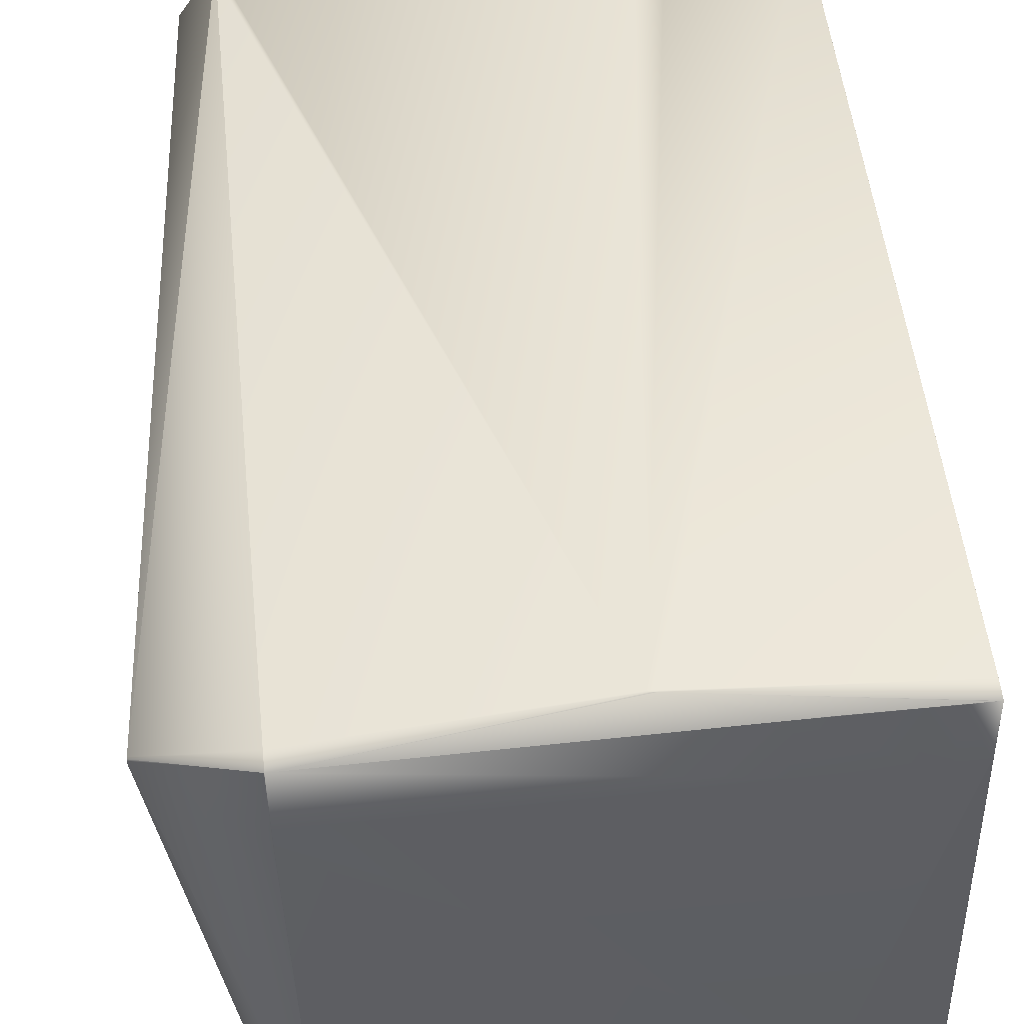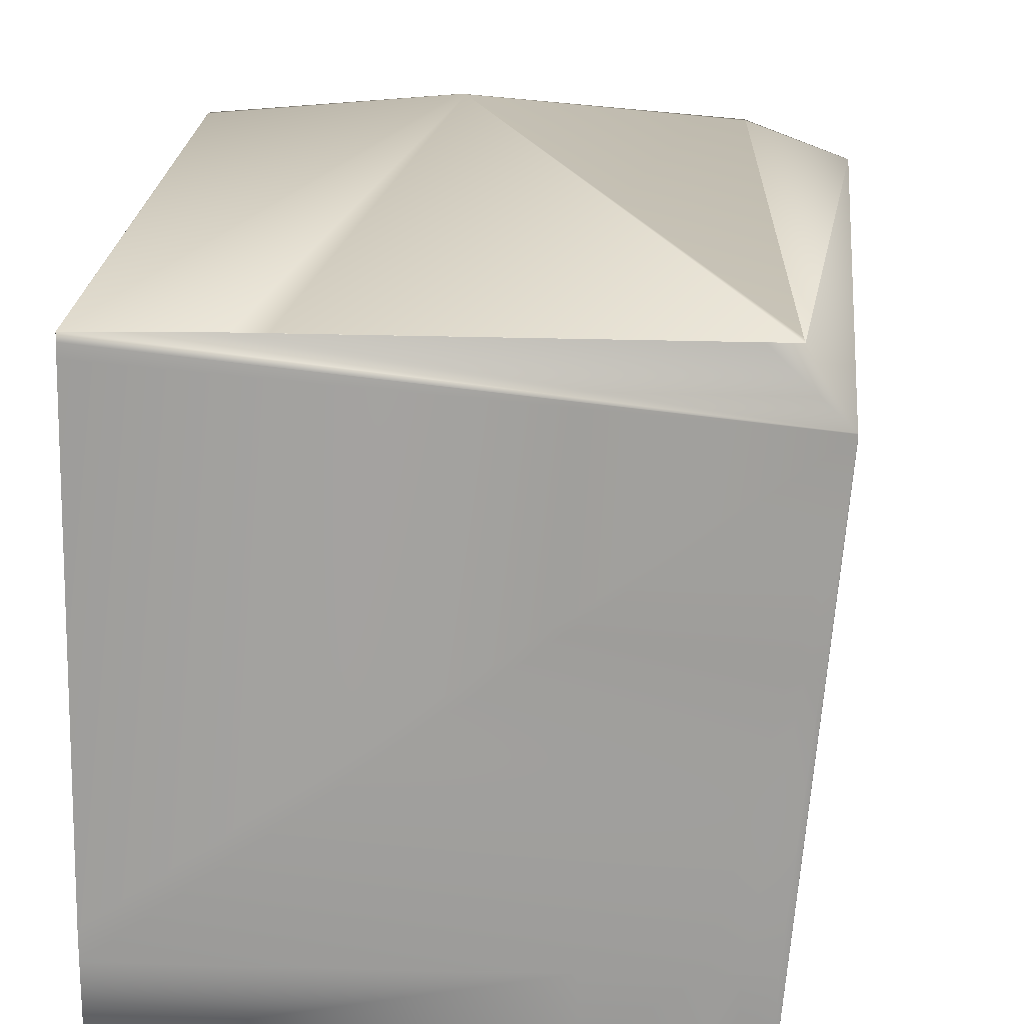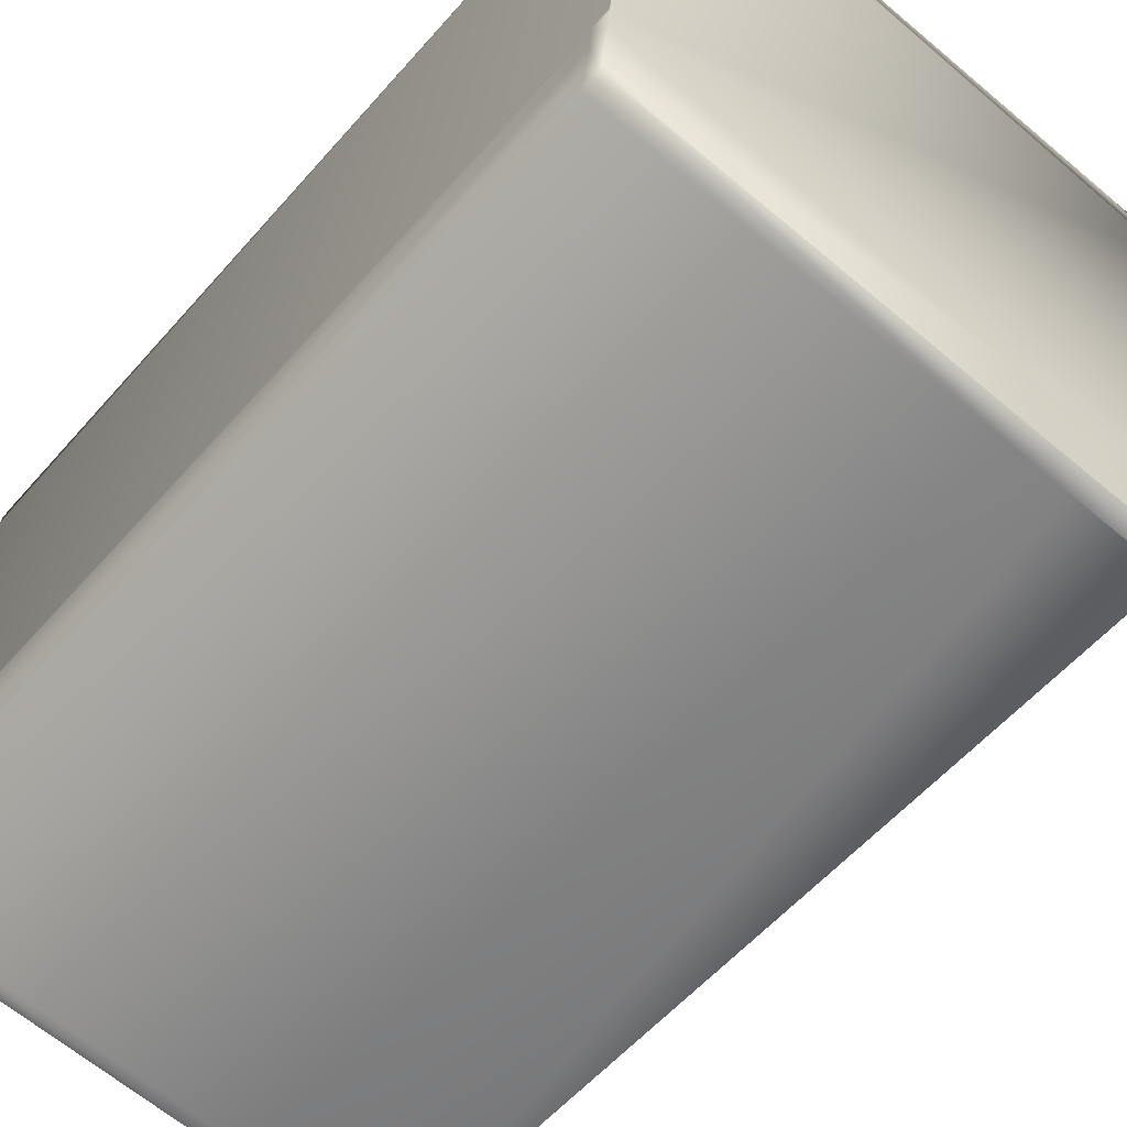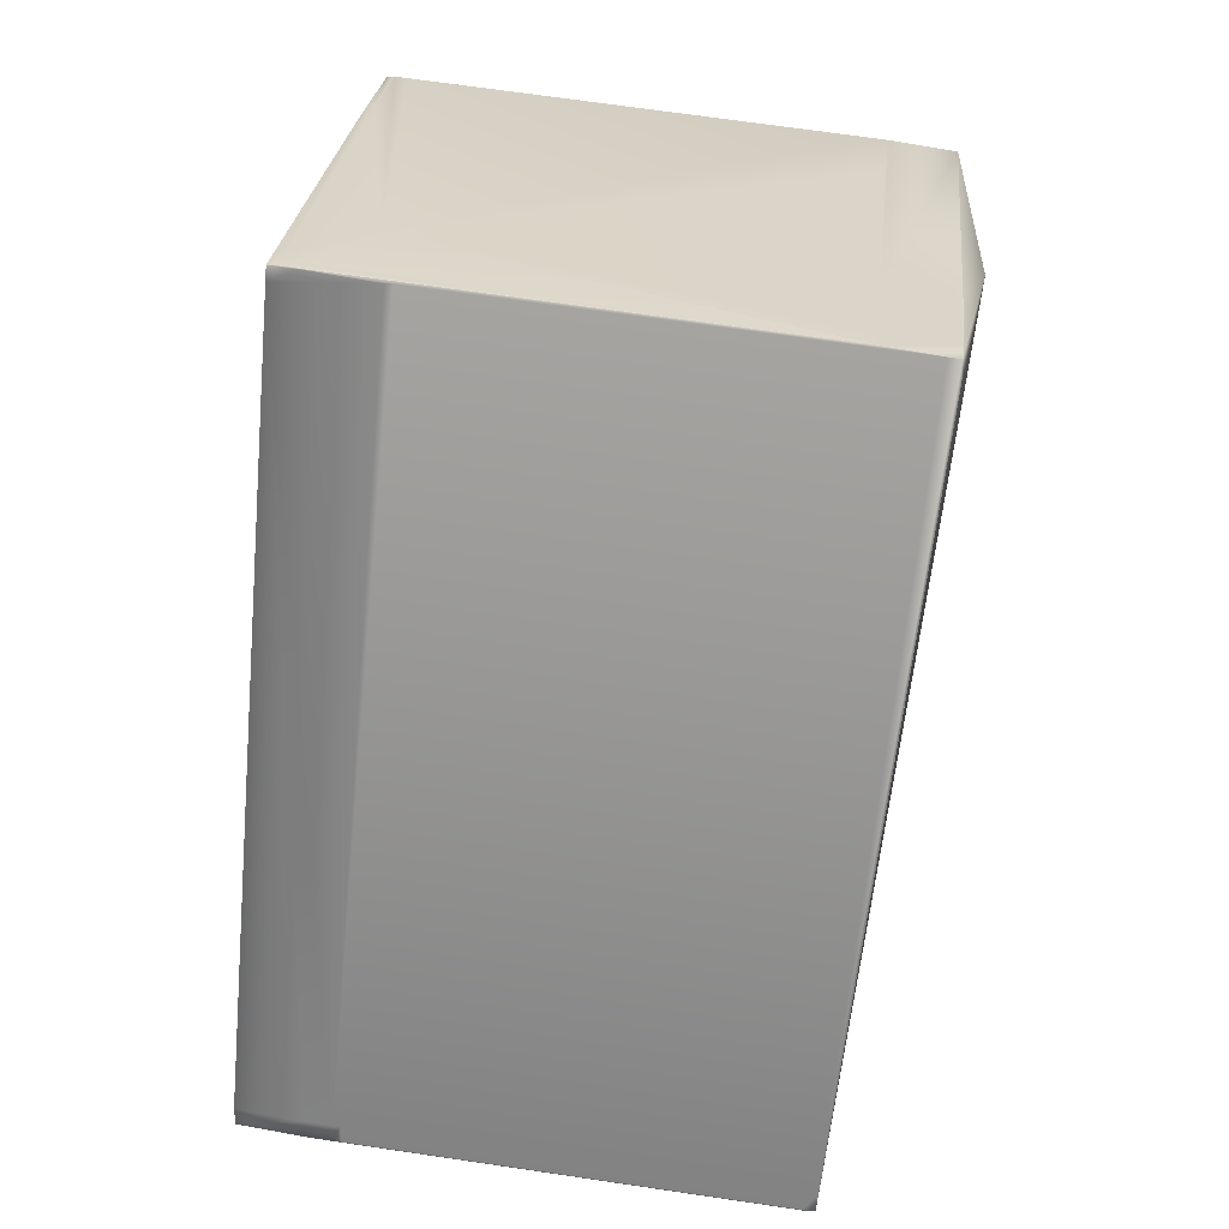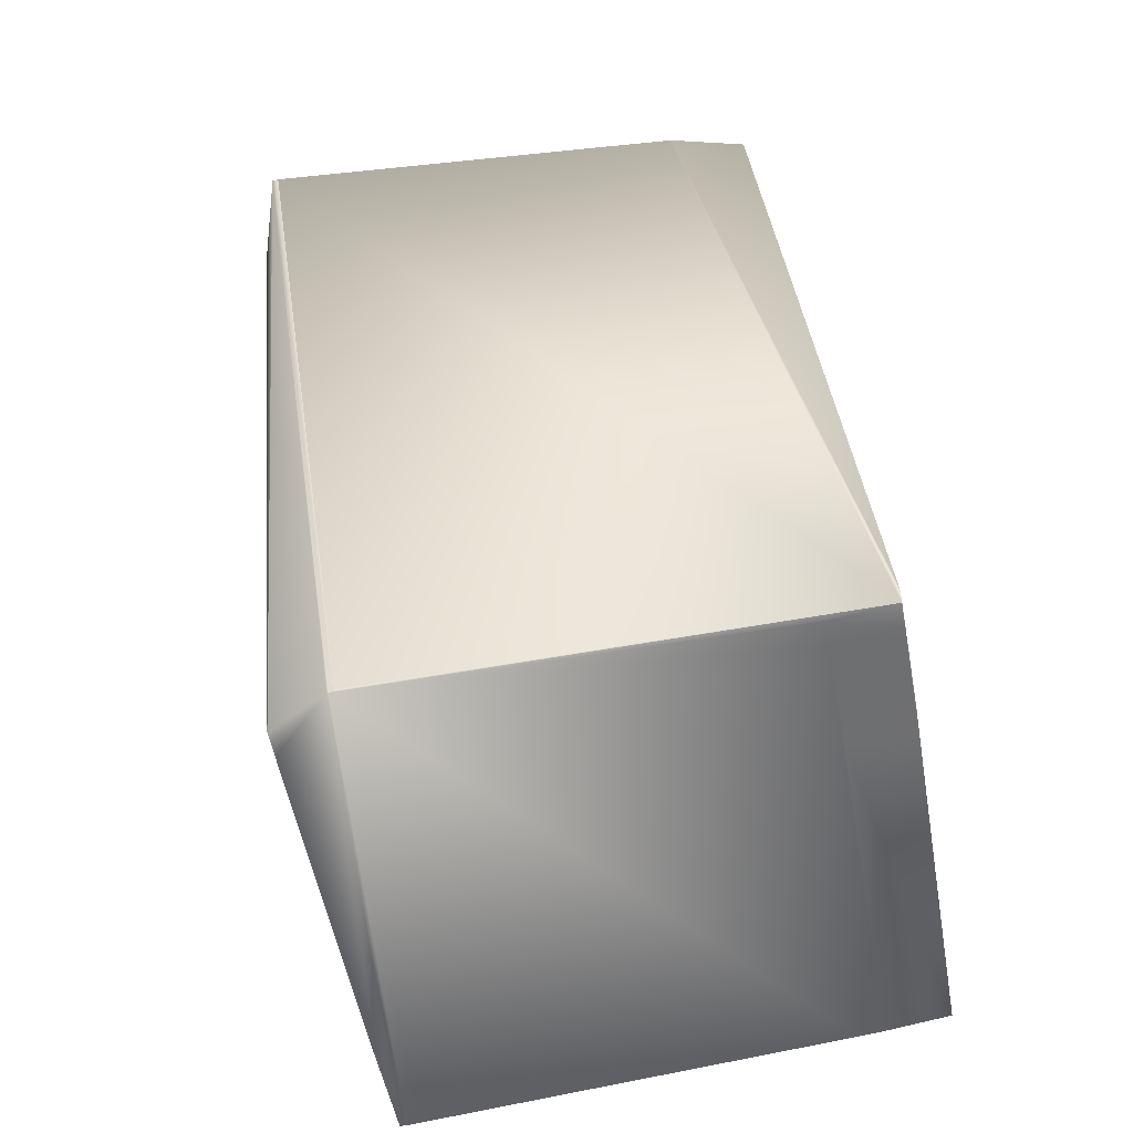
<metadata>
{"format":"obj","ext":"obj","renderer":"f3d","projection":"perspective","resolution":1024,"background":"white","views":[{"elev":55.7,"azim":172.7,"up":"+Z"},{"elev":12.4,"azim":0.2,"up":"+Z"},{"elev":-63.1,"azim":-41.7,"up":"+Z"},{"elev":29.2,"azim":-83.2,"up":"+Y"},{"elev":-54.0,"azim":100.8,"up":"+Y"}]}
</metadata>
<code>
v -0.02464 0.5084 0.9174
v -0.02311 0.5082 0.9174
v -0.02306 0.5088 0.9175
v -0.02458 0.509 0.9175
v -0.09224 0.5112 0.912
v -0.09788 0.2755 0.8891
v -0.02234 0.5082 0.9174
v -0.02228 0.5088 0.9175
v 0.08028 0.5007 0.8991
v 0.05808 0.2708 0.8685
v 0.05808 0.2708 0.8683
v 0.08027 0.5007 0.8996
v 0.08026 0.5005 0.9007
v 0.08034 0.5013 0.8992
v 0.08033 0.5013 0.8996
v 0.08028 0.5007 0.8989
v 0.08034 0.5013 0.899
v 0.05806 0.2706 0.8696
v 0.05806 0.2706 0.8694
v 0.08031 0.5011 0.9007
v 0.05806 0.2706 0.8701
v 0.05806 0.2706 0.8698
v -0.0716 0.2749 0.8891
v -0.06402 0.2747 0.8891
v -0.05627 0.2746 0.889
v 0.04763 0.2723 0.8875
v 0.04772 0.2763 0.8879
v 0.05313 0.508 0.9104
v 0.05317 0.508 0.9104
v 0.04766 0.2723 0.8875
v 0.04765 0.2723 0.8875
v 0.04764 0.2723 0.8875
v 0.03989 0.2724 0.8876
v -0.06401 0.2747 0.8891
v -0.0979 0.2755 0.8891
v -0.09793 0.2755 0.8871
v -0.0716 0.2749 0.8891
v -0.0238 0.5089 0.9175
v 0.05323 0.5131 0.9103
v -0.09105 0.5163 0.912
v -0.09127 0.5163 0.912
v -0.09147 0.5163 0.912
v -0.09165 0.5163 0.912
v -0.0918 0.5163 0.912
v -0.09194 0.5163 0.912
v -0.09205 0.5163 0.912
v -0.05832 0.5155 0.912
v -0.09214 0.5163 0.9119
v -0.05057 0.5154 0.9118
v 0.05179 0.5284 0.7589
v 0.0535 0.5162 0.8843
v 0.05348 0.5154 0.8918
v 0.05338 0.5131 0.9103
v 0.05334 0.5131 0.9103
v 0.0533 0.5131 0.9103
v 0.05327 0.5131 0.9103
v 0.05814 0.2714 0.8684
v 0.04613 0.2876 0.734
v 0.04613 0.2876 0.734
v 0.04607 0.2852 0.7526
v 0.04607 0.2852 0.7526
v 0.03074 0.2855 0.7527
v 0.03831 0.2853 0.7527
v -0.09945 0.2884 0.7543
v -0.09797 0.2758 0.8837
v -0.09947 0.2877 0.7619
v 0.06211 0.5191 0.7791
v 0.06208 0.5191 0.7789
v 0.05176 0.5284 0.7568
v 0.04623 0.2927 0.7339
v 0.04623 0.2927 0.7339
v -0.06815 0.5302 0.7789
v -0.09026 0.5315 0.7633
v -0.09221 0.5188 0.8933
v -0.09059 0.5315 0.7631
v -0.0909 0.5315 0.7628
v -0.0912 0.5316 0.7626
v -0.08444 0.5315 0.7616
v -0.09209 0.5188 0.8934
v -0.08431 0.5186 0.8932
v 0.02698 0.5162 0.8917
v -0.09216 0.5188 0.8933
v 0.01787 0.5293 0.7588
v 0.0518 0.5281 0.7622
v 0.05176 0.5285 0.7588
v 0.0533 0.5163 0.8841
v 0.02545 0.5291 0.7588
v 0.05328 0.5155 0.8917
v -0.09148 0.5316 0.7624
v -0.08465 0.5315 0.7615
v -0.09175 0.5316 0.7621
v -0.09199 0.5316 0.762
v -0.08484 0.5315 0.7613
v -0.09223 0.5316 0.7618
v -0.08502 0.5315 0.7612
v -0.09244 0.5316 0.7616
v -0.09284 0.5309 0.7687
v -0.09266 0.5309 0.7688
v -0.08518 0.5315 0.761
v -0.09264 0.5316 0.7614
v -0.09282 0.5317 0.7613
v -0.09301 0.5309 0.7686
v -0.08533 0.5315 0.7609
v -0.09299 0.5317 0.7611
v -0.09316 0.5309 0.7685
v -0.08547 0.5315 0.7608
v -0.09314 0.5317 0.761
v -0.09329 0.5309 0.7684
v -0.05836 0.5155 0.912
v -0.09328 0.5317 0.7609
v -0.09341 0.531 0.7683
v -0.08559 0.5315 0.7607
v -0.08417 0.5161 0.912
v -0.0843 0.5162 0.912
v -0.0934 0.5317 0.7608
v -0.0857 0.5315 0.7606
v -0.08442 0.5162 0.912
v -0.0935 0.5317 0.7607
v -0.09352 0.531 0.7682
v -0.0858 0.5315 0.7605
v -0.08451 0.5162 0.912
v -0.05838 0.5155 0.9119
v 0.05345 0.5162 0.8842
v 0.05344 0.5155 0.8918
v 0.05178 0.5285 0.7589
v -0.09358 0.5317 0.7606
v -0.0936 0.531 0.7682
v -0.09188 0.5187 0.8934
v -0.09199 0.5188 0.8934
v -0.08421 0.5186 0.8933
v -0.08437 0.5162 0.9118
v -0.07681 0.516 0.9118
v -0.08427 0.5162 0.9118
v -0.09224 0.5188 0.8933
v -0.0584 0.5155 0.9119
v -0.0506 0.5154 0.9118
v 0.05341 0.5162 0.8842
v 0.05339 0.5155 0.8917
v -0.08588 0.5315 0.7605
v -0.09365 0.5317 0.7606
v -0.09367 0.531 0.7681
v -0.05064 0.5154 0.9118
v -0.07689 0.516 0.9118
v -0.07676 0.5184 0.8932
v 0.05338 0.5162 0.8841
v 0.05336 0.5155 0.8917
v -0.09222 0.5163 0.9119
v -0.09231 0.5112 0.912
v -0.09778 0.2795 0.8895
v -0.08594 0.5315 0.7604
v -0.09371 0.5317 0.7605
v -0.09373 0.531 0.7681
v -0.07683 0.5184 0.8932
v 0.05182 0.5281 0.7623
v 0.05334 0.5163 0.8841
v 0.05333 0.5155 0.8917
v 0.05175 0.5284 0.7568
v -0.05066 0.5154 0.9118
v -0.05061 0.5178 0.8932
v 0.03829 0.2853 0.7527
v 0.0308 0.2879 0.7341
v 0.03837 0.2877 0.7341
v -0.09227 0.5163 0.9119
v -0.09237 0.5112 0.912
v 0.03989 0.2724 0.8876
v 0.05325 0.5131 0.9103
v 0.05315 0.508 0.9104
v -0.08603 0.5315 0.7583
v -0.09374 0.5317 0.7585
v -0.09377 0.5317 0.7584
v -0.09375 0.5317 0.7605
v -0.09376 0.531 0.7681
v -0.08597 0.5315 0.7583
v 0.01784 0.5292 0.7568
v 0.05177 0.5285 0.7589
v 0.05181 0.5281 0.7622
v 0.05332 0.5163 0.8841
v 0.0533 0.5155 0.8917
v 0.05174 0.5284 0.7568
v 0.004526 0.2885 0.7341
v 0.03081 0.2879 0.7341
v 0.004469 0.2861 0.7528
v 0.03838 0.2877 0.7341
v 0.05165 0.5244 0.7564
v -0.0923 0.5163 0.9119
v -0.0924 0.5112 0.912
v -0.09781 0.2795 0.8895
v 0.03989 0.2724 0.8876
v -0.0938 0.5317 0.7584
v -0.09377 0.5317 0.7604
v -0.09378 0.531 0.768
v -0.09229 0.5191 0.8899
v 0.05173 0.5284 0.7568
v -0.09939 0.2908 0.7356
v 0.004514 0.2885 0.7341
v 0.03856 0.2878 0.734
v 0.01225 0.2884 0.734
v 0.03855 0.2878 0.734
v 0.04613 0.2876 0.734
v -0.08606 0.5315 0.7583
v 0.05164 0.5244 0.7564
v -0.09781 0.2795 0.8895
v -0.09791 0.2755 0.8891
v -0.09231 0.5163 0.9119
v -0.09241 0.5112 0.912
v -0.0938 0.5317 0.7584
v -0.09377 0.5317 0.7604
v -0.09379 0.531 0.768
v -0.09225 0.5188 0.8933
v -0.0923 0.5191 0.8899
v 0.02543 0.5291 0.7568
v 0.05175 0.5285 0.7588
v 0.05172 0.5284 0.7568
v -0.09945 0.2884 0.7543
v 0.004612 0.2937 0.734
v -0.09793 0.2755 0.8871
v -0.09797 0.2758 0.8837
v -0.09947 0.2877 0.7619
v 0.01234 0.2935 0.7339
v 0.03865 0.2929 0.7339
v -0.0993 0.2959 0.7355
v -0.09389 0.5277 0.758
v 0.01001 0.5254 0.7565
v 0.01992 0.2933 0.7339
v 0.01773 0.5252 0.7564
v 0.02531 0.5251 0.7564
v 0.01782 0.5292 0.7568
v -0.08609 0.5315 0.7583
v 0.0254 0.5291 0.7568
v 0.05163 0.5244 0.7564
v -0.09795 0.2758 0.8857
v -0.09781 0.2806 0.889
v -0.09944 0.2877 0.7639
v -0.09785 0.281 0.8857
v -0.09934 0.2928 0.7638
v -0.09771 0.2846 0.8894
v -0.09775 0.285 0.886
v -0.09925 0.2968 0.7642
v -0.09928 0.2968 0.7622
v -0.09937 0.2928 0.7618
v -0.09382 0.5309 0.766
v -0.09235 0.5167 0.9085
v -0.09385 0.5285 0.7867
v -0.09387 0.5285 0.7847
v -0.09935 0.2935 0.7542
v 0.01011 0.5294 0.7569
f 1 2 3
f 1 4 5
f 1 3 4
f 1 5 6
f 1 6 2
f 2 7 8
f 2 8 3
f 2 6 7
f 9 10 11
f 9 12 13
f 9 13 10
f 9 14 15
f 9 15 12
f 9 16 17
f 9 11 16
f 9 17 14
f 10 18 19
f 10 13 18
f 10 19 11
f 12 15 20
f 12 20 13
f 18 13 21
f 18 21 22
f 18 22 19
f 7 6 23
f 7 23 24
f 7 24 25
f 7 25 26
f 7 26 27
f 7 28 8
f 7 27 28
f 13 20 29
f 13 30 21
f 13 31 30
f 13 29 26
f 13 32 31
f 13 26 32
f 21 30 33
f 21 33 34
f 21 35 36
f 21 37 35
f 21 34 37
f 21 36 22
f 4 3 38
f 4 38 39
f 4 40 41
f 4 41 42
f 4 42 43
f 4 43 44
f 4 44 45
f 4 45 46
f 4 47 40
f 4 46 48
f 4 49 47
f 4 48 5
f 4 39 49
f 3 8 38
f 14 17 50
f 14 51 52
f 14 52 53
f 14 53 15
f 14 50 51
f 15 53 20
f 38 8 39
f 8 28 39
f 20 53 54
f 20 54 55
f 20 55 56
f 20 56 29
f 16 11 57
f 16 57 17
f 11 19 58
f 11 58 57
f 19 22 59
f 19 59 58
f 22 60 61
f 22 62 63
f 22 63 60
f 22 61 59
f 22 64 62
f 22 36 65
f 22 66 64
f 22 65 66
f 67 17 58
f 67 68 50
f 67 50 17
f 67 58 68
f 17 57 58
f 68 69 50
f 68 58 70
f 68 70 71
f 68 71 69
f 72 73 74
f 72 75 73
f 72 76 75
f 72 77 76
f 72 78 77
f 72 79 80
f 72 80 81
f 72 82 79
f 72 74 82
f 72 83 78
f 72 84 85
f 72 86 84
f 72 87 83
f 72 85 87
f 72 81 88
f 72 88 86
f 73 75 74
f 75 76 74
f 76 77 74
f 77 89 74
f 77 78 90
f 77 90 89
f 89 91 74
f 89 90 91
f 91 92 74
f 91 90 93
f 91 93 92
f 92 94 74
f 92 93 95
f 92 95 94
f 94 96 97
f 94 98 74
f 94 97 98
f 94 95 99
f 94 99 96
f 78 83 90
f 96 100 97
f 96 99 100
f 90 83 93
f 100 101 102
f 100 102 97
f 100 99 103
f 100 103 101
f 98 97 74
f 93 83 95
f 101 104 105
f 101 105 102
f 101 103 106
f 101 106 104
f 40 47 41
f 97 102 74
f 95 83 99
f 104 107 108
f 104 108 105
f 104 106 107
f 41 47 109
f 41 109 42
f 102 105 74
f 99 83 103
f 107 110 111
f 107 106 112
f 107 111 108
f 107 112 110
f 42 113 114
f 42 114 43
f 42 109 113
f 105 108 74
f 103 83 106
f 110 115 111
f 110 112 116
f 110 116 115
f 43 114 117
f 43 117 44
f 108 111 74
f 113 109 114
f 106 83 112
f 115 118 119
f 115 119 111
f 115 116 120
f 115 120 118
f 44 117 121
f 44 121 45
f 111 119 74
f 114 109 122
f 114 122 117
f 112 83 116
f 51 123 124
f 51 124 52
f 51 50 125
f 51 125 123
f 52 124 53
f 118 126 127
f 118 127 119
f 118 120 126
f 128 129 48
f 128 130 129
f 128 48 131
f 128 131 130
f 45 121 132
f 45 133 46
f 45 132 133
f 119 127 134
f 119 134 74
f 117 122 135
f 117 135 121
f 47 49 136
f 47 136 109
f 116 83 120
f 123 137 138
f 123 138 124
f 123 125 137
f 124 138 54
f 124 54 53
f 126 120 139
f 126 140 141
f 126 141 127
f 126 139 140
f 129 130 80
f 129 79 48
f 129 80 79
f 46 133 131
f 46 131 48
f 127 141 134
f 121 135 142
f 121 142 132
f 109 136 122
f 120 83 139
f 130 131 143
f 130 144 80
f 130 143 144
f 133 132 131
f 137 145 146
f 137 146 138
f 137 125 145
f 49 39 136
f 138 146 55
f 138 55 54
f 5 48 147
f 5 148 149
f 5 147 148
f 5 149 6
f 30 31 33
f 140 139 150
f 140 151 152
f 140 152 141
f 140 150 151
f 79 82 147
f 79 147 48
f 141 152 134
f 122 136 142
f 122 142 135
f 139 83 150
f 80 144 153
f 80 153 81
f 131 132 143
f 145 154 155
f 145 155 156
f 145 125 154
f 145 156 146
f 50 69 157
f 50 157 125
f 144 143 158
f 144 159 88
f 144 158 159
f 144 81 153
f 144 88 81
f 132 142 158
f 132 158 143
f 136 39 142
f 146 156 56
f 146 56 55
f 160 60 63
f 160 161 162
f 160 62 161
f 160 162 60
f 160 63 62
f 60 162 59
f 60 59 61
f 69 71 157
f 148 147 163
f 148 164 35
f 148 163 164
f 148 35 149
f 33 31 165
f 33 165 34
f 31 32 165
f 29 56 166
f 29 167 26
f 29 166 167
f 151 150 168
f 151 169 170
f 151 171 172
f 151 172 152
f 151 170 171
f 151 168 169
f 82 74 163
f 82 163 147
f 152 172 134
f 150 173 168
f 150 83 174
f 150 174 173
f 154 125 175
f 154 175 155
f 155 176 177
f 155 177 178
f 155 175 176
f 155 178 156
f 125 157 179
f 125 179 175
f 142 39 158
f 156 178 166
f 156 166 56
f 161 62 180
f 161 180 181
f 161 181 162
f 62 182 180
f 62 64 182
f 162 181 183
f 162 183 59
f 59 183 58
f 169 168 170
f 173 174 168
f 157 184 179
f 157 71 184
f 6 149 35
f 6 35 23
f 23 35 37
f 23 37 24
f 164 163 185
f 164 186 187
f 164 187 35
f 164 185 186
f 24 37 34
f 24 34 188
f 24 188 26
f 24 26 25
f 165 32 26
f 165 188 34
f 165 26 188
f 167 166 39
f 167 28 27
f 167 27 26
f 167 39 28
f 171 170 189
f 171 190 191
f 171 191 172
f 171 189 190
f 74 134 185
f 74 185 163
f 172 191 192
f 172 192 134
f 176 175 86
f 176 86 177
f 177 86 88
f 177 88 178
f 175 179 193
f 175 84 86
f 175 85 84
f 175 193 85
f 159 158 39
f 159 39 88
f 178 88 39
f 178 39 166
f 180 182 194
f 180 195 181
f 180 194 195
f 181 196 183
f 181 195 196
f 182 64 194
f 183 196 58
f 196 195 197
f 196 197 198
f 196 198 58
f 58 198 199
f 58 199 70
f 170 168 200
f 170 200 189
f 168 174 200
f 184 71 179
f 70 199 71
f 179 201 193
f 179 71 201
f 35 187 202
f 35 203 36
f 35 202 203
f 186 185 204
f 186 205 187
f 186 204 205
f 187 205 202
f 190 189 206
f 190 207 208
f 190 208 191
f 190 206 207
f 134 192 209
f 134 209 204
f 134 204 185
f 191 209 192
f 191 208 210
f 191 210 209
f 83 87 211
f 83 211 174
f 87 85 212
f 87 212 213
f 87 213 211
f 85 193 213
f 85 213 212
f 64 66 214
f 64 214 194
f 195 215 197
f 195 194 215
f 36 203 216
f 36 216 217
f 36 217 65
f 66 65 218
f 66 218 214
f 65 217 218
f 197 215 219
f 197 219 220
f 197 220 198
f 198 220 71
f 198 71 199
f 215 194 221
f 215 222 223
f 215 221 222
f 215 223 219
f 189 200 206
f 219 224 220
f 219 223 225
f 219 225 226
f 219 226 224
f 220 224 71
f 200 174 227
f 200 228 206
f 200 227 228
f 174 211 229
f 174 229 227
f 201 71 230
f 201 230 213
f 201 213 193
f 224 226 230
f 224 230 71
f 211 213 229
f 203 231 216
f 203 202 232
f 203 232 231
f 233 231 234
f 233 235 218
f 233 234 235
f 233 218 217
f 233 217 231
f 231 232 234
f 231 217 216
f 205 204 236
f 205 236 202
f 202 236 232
f 232 236 237
f 232 237 234
f 235 234 238
f 235 238 239
f 235 240 218
f 235 239 240
f 234 237 238
f 207 206 241
f 207 241 208
f 209 210 242
f 209 242 204
f 204 242 236
f 236 242 237
f 208 243 242
f 208 242 210
f 208 241 244
f 208 244 243
f 243 238 242
f 243 244 239
f 243 239 238
f 238 237 242
f 194 214 245
f 194 245 221
f 214 218 240
f 214 240 245
f 222 221 245
f 222 245 240
f 222 240 244
f 222 206 246
f 222 246 223
f 222 241 206
f 222 244 241
f 223 246 225
f 240 239 244
f 206 228 227
f 206 227 246
f 246 227 225
f 225 227 229
f 225 229 226
f 226 229 213
f 226 213 230

</code>
